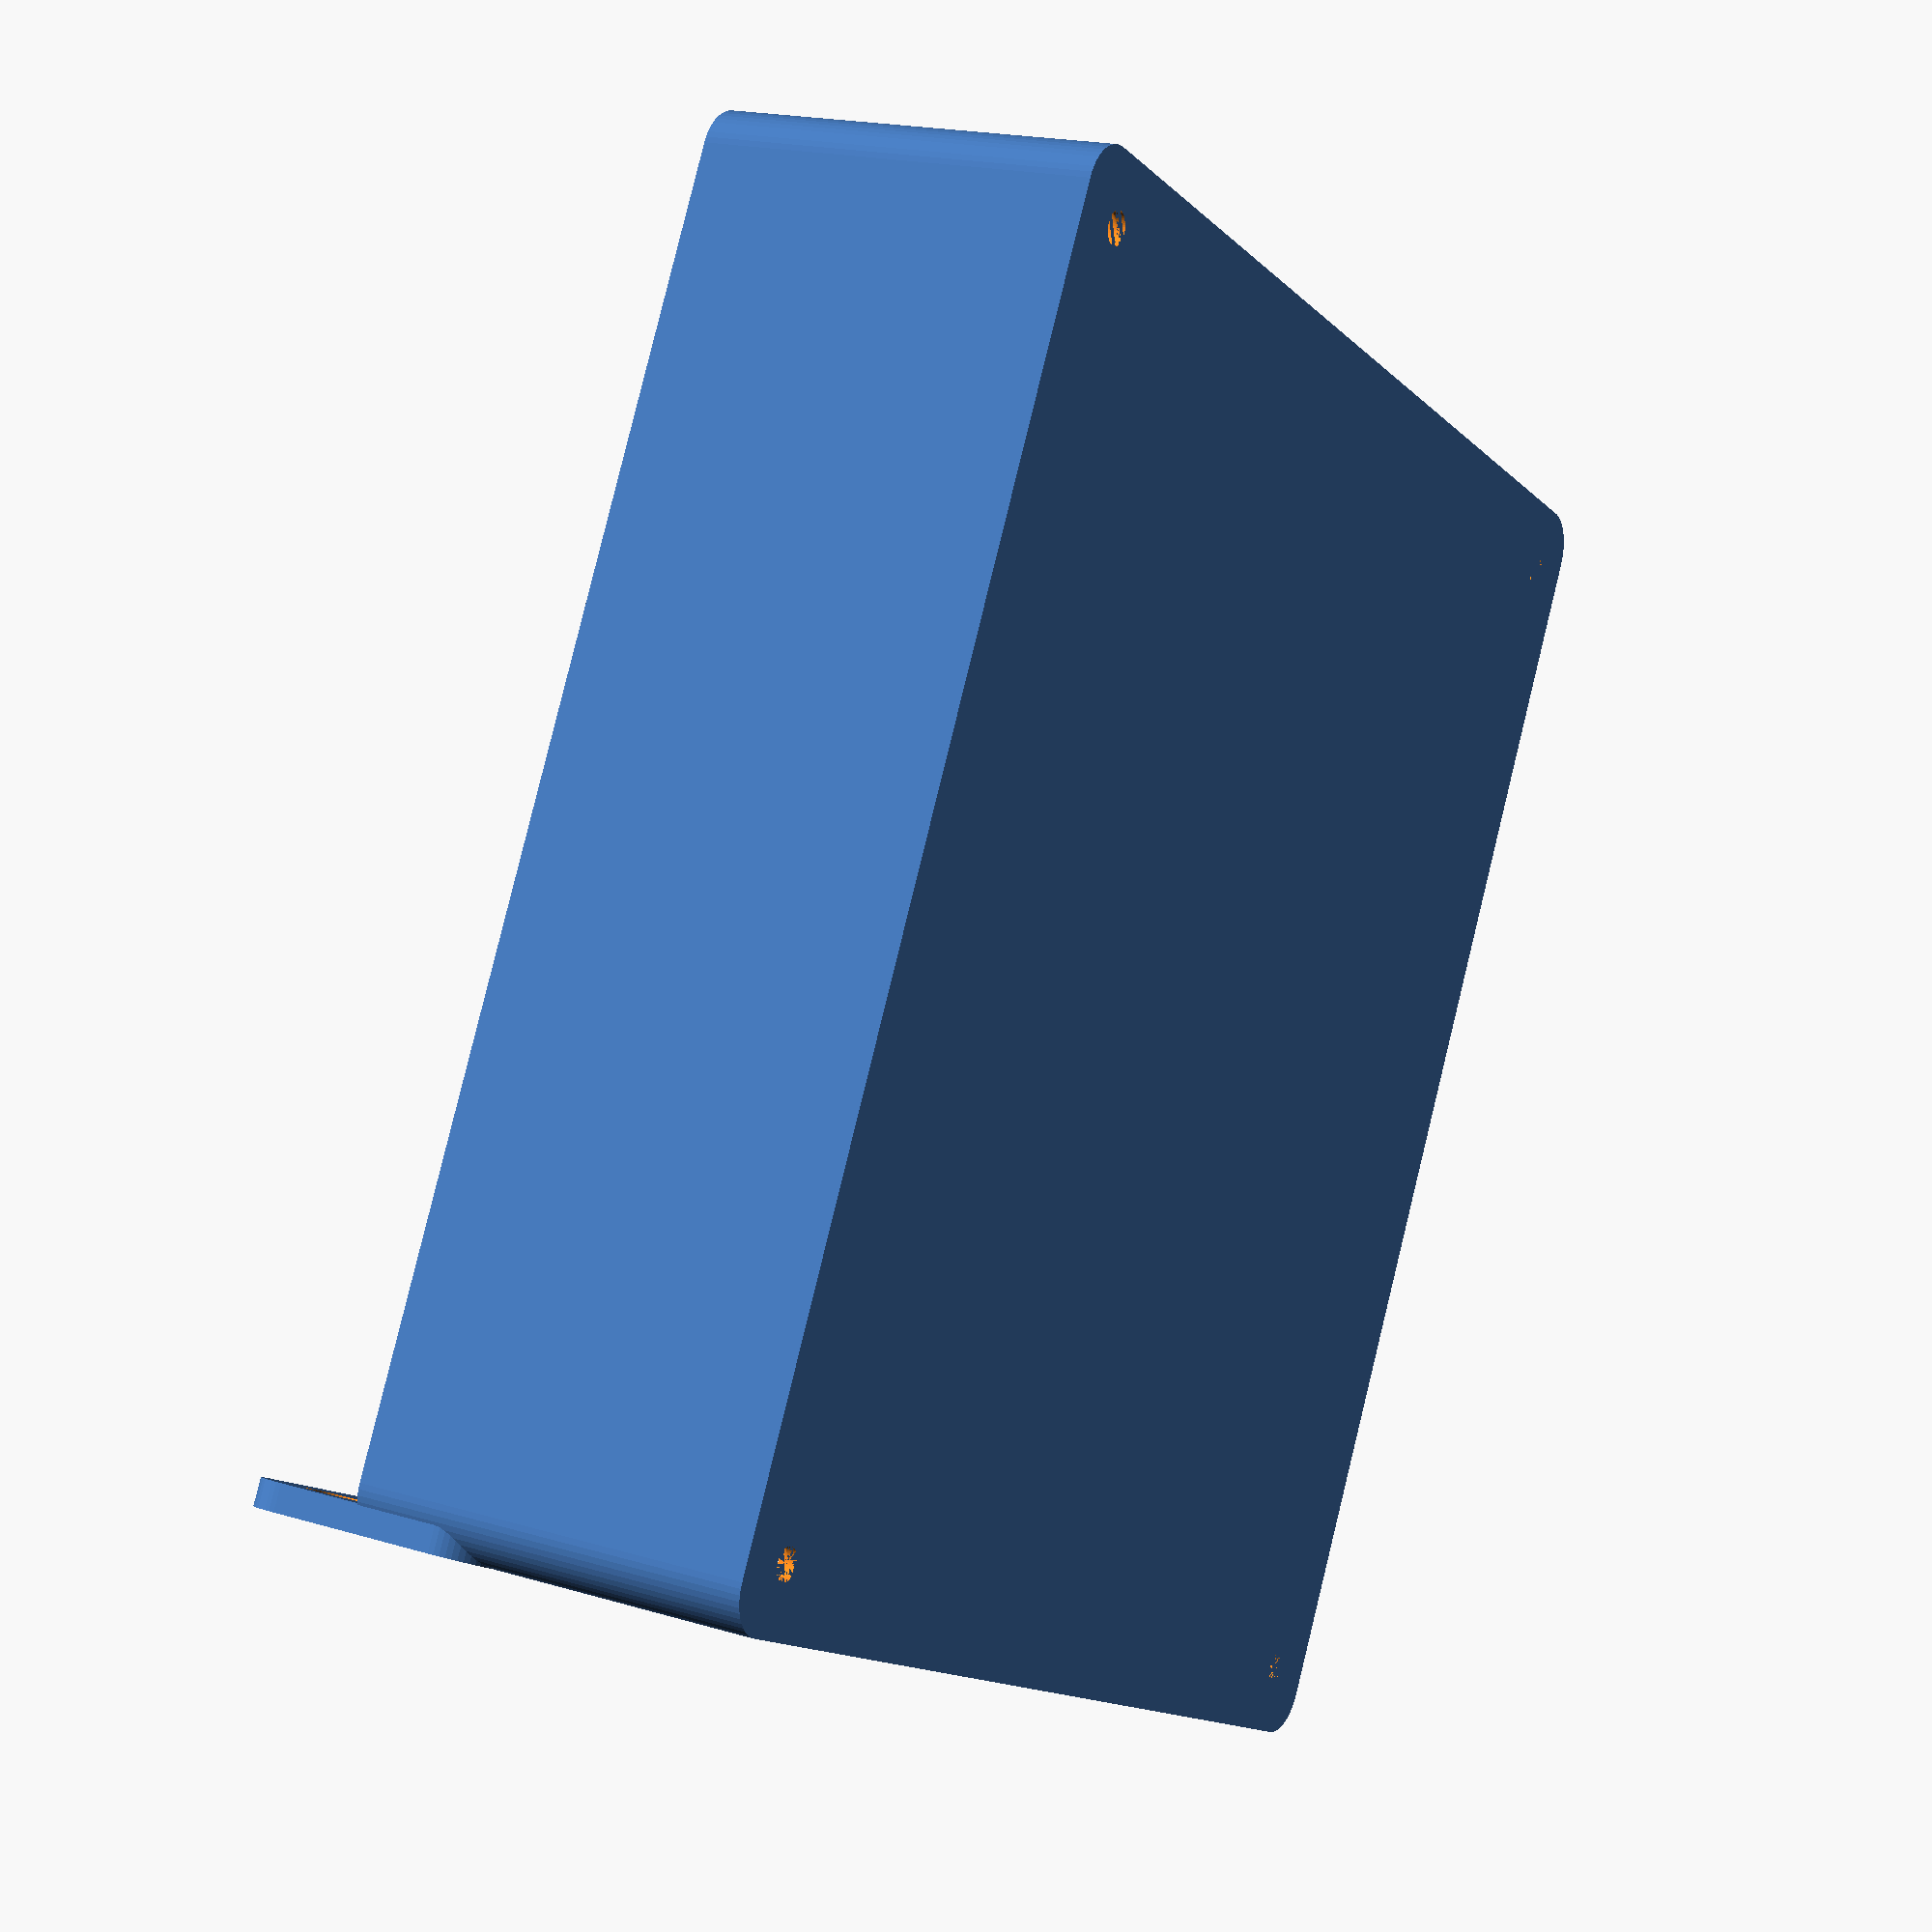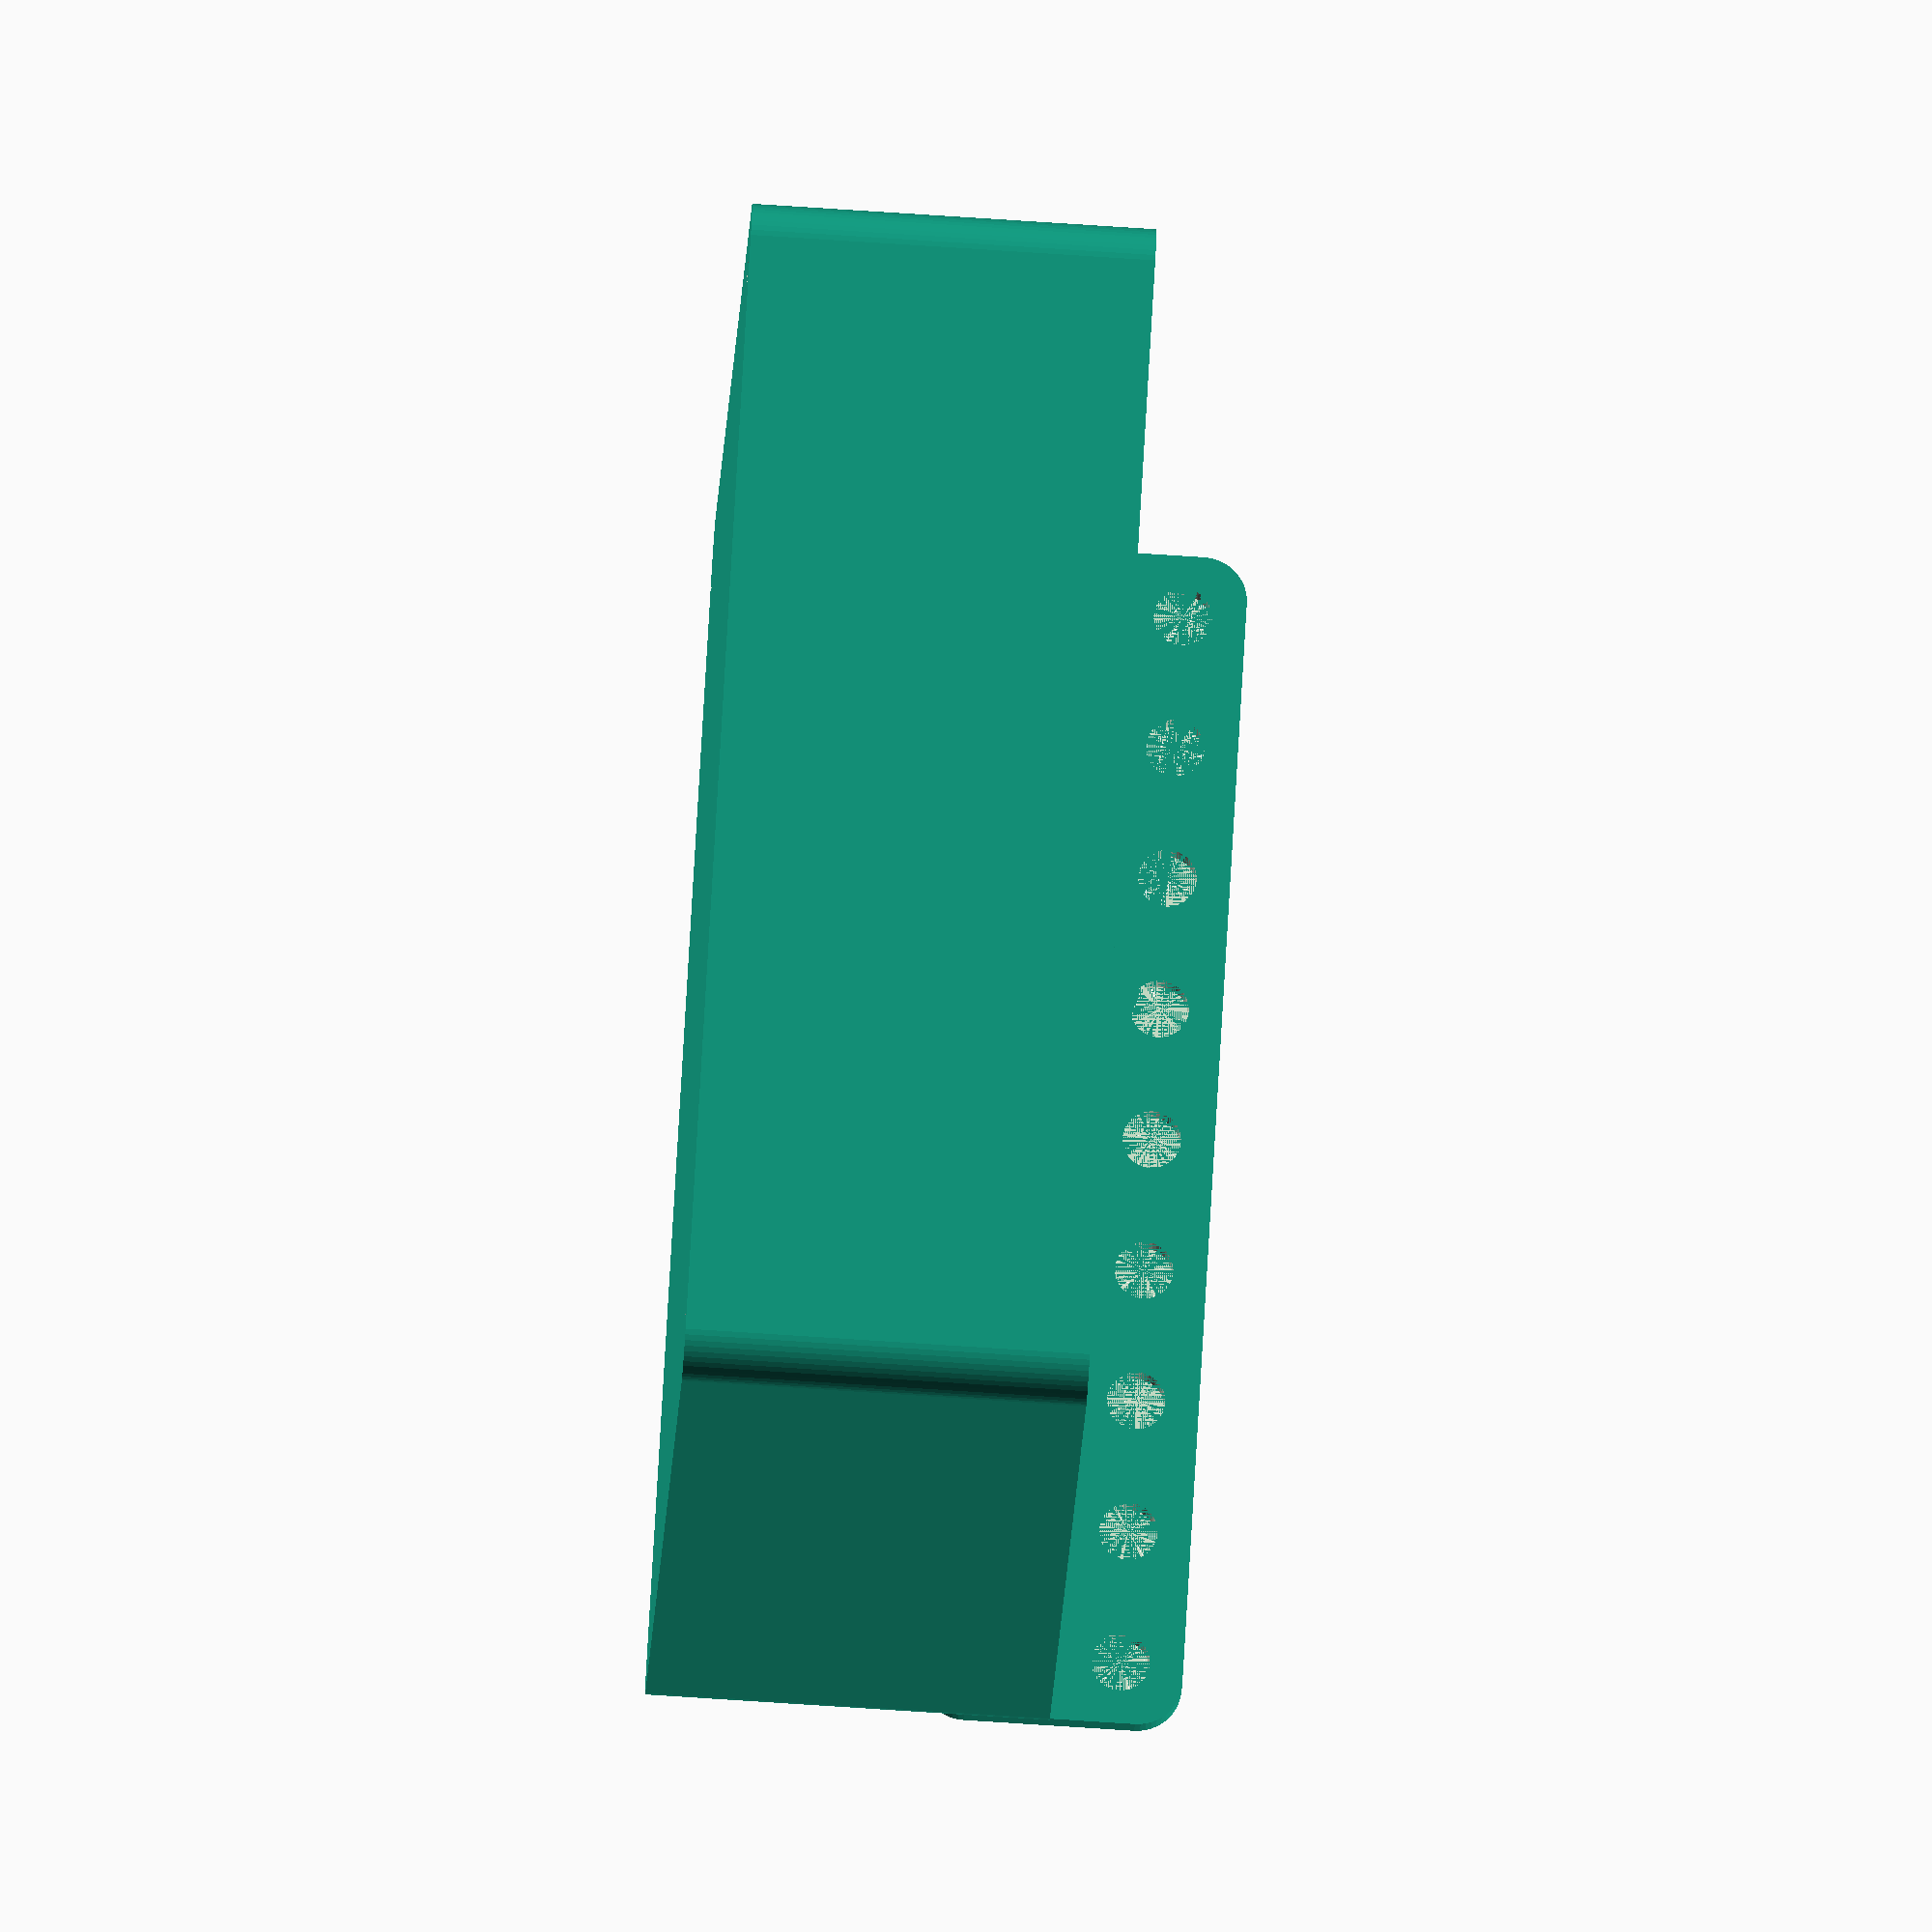
<openscad>
$fn = 50;


difference() {
	union() {
		difference() {
			union() {
				hull() {
					translate(v = [-62.5000000000, 70.0000000000, 0]) {
						cylinder(h = 45, r = 5);
					}
					translate(v = [62.5000000000, 70.0000000000, 0]) {
						cylinder(h = 45, r = 5);
					}
					translate(v = [-62.5000000000, -70.0000000000, 0]) {
						cylinder(h = 45, r = 5);
					}
					translate(v = [62.5000000000, -70.0000000000, 0]) {
						cylinder(h = 45, r = 5);
					}
				}
			}
			union() {
				translate(v = [-60.0000000000, -67.5000000000, 3]) {
					rotate(a = [0, 0, 0]) {
						difference() {
							union() {
								translate(v = [0, 0, -3.0000000000]) {
									cylinder(h = 3, r = 1.5000000000);
								}
								translate(v = [0, 0, -1.9000000000]) {
									cylinder(h = 1.9000000000, r1 = 1.8000000000, r2 = 3.6000000000);
								}
								cylinder(h = 250, r = 3.6000000000);
								translate(v = [0, 0, -3.0000000000]) {
									cylinder(h = 3, r = 1.8000000000);
								}
								translate(v = [0, 0, -3.0000000000]) {
									cylinder(h = 3, r = 1.5000000000);
								}
							}
							union();
						}
					}
				}
				translate(v = [60.0000000000, -67.5000000000, 3]) {
					rotate(a = [0, 0, 0]) {
						difference() {
							union() {
								translate(v = [0, 0, -3.0000000000]) {
									cylinder(h = 3, r = 1.5000000000);
								}
								translate(v = [0, 0, -1.9000000000]) {
									cylinder(h = 1.9000000000, r1 = 1.8000000000, r2 = 3.6000000000);
								}
								cylinder(h = 250, r = 3.6000000000);
								translate(v = [0, 0, -3.0000000000]) {
									cylinder(h = 3, r = 1.8000000000);
								}
								translate(v = [0, 0, -3.0000000000]) {
									cylinder(h = 3, r = 1.5000000000);
								}
							}
							union();
						}
					}
				}
				translate(v = [-60.0000000000, 67.5000000000, 3]) {
					rotate(a = [0, 0, 0]) {
						difference() {
							union() {
								translate(v = [0, 0, -3.0000000000]) {
									cylinder(h = 3, r = 1.5000000000);
								}
								translate(v = [0, 0, -1.9000000000]) {
									cylinder(h = 1.9000000000, r1 = 1.8000000000, r2 = 3.6000000000);
								}
								cylinder(h = 250, r = 3.6000000000);
								translate(v = [0, 0, -3.0000000000]) {
									cylinder(h = 3, r = 1.8000000000);
								}
								translate(v = [0, 0, -3.0000000000]) {
									cylinder(h = 3, r = 1.5000000000);
								}
							}
							union();
						}
					}
				}
				translate(v = [60.0000000000, 67.5000000000, 3]) {
					rotate(a = [0, 0, 0]) {
						difference() {
							union() {
								translate(v = [0, 0, -3.0000000000]) {
									cylinder(h = 3, r = 1.5000000000);
								}
								translate(v = [0, 0, -1.9000000000]) {
									cylinder(h = 1.9000000000, r1 = 1.8000000000, r2 = 3.6000000000);
								}
								cylinder(h = 250, r = 3.6000000000);
								translate(v = [0, 0, -3.0000000000]) {
									cylinder(h = 3, r = 1.8000000000);
								}
								translate(v = [0, 0, -3.0000000000]) {
									cylinder(h = 3, r = 1.5000000000);
								}
							}
							union();
						}
					}
				}
				translate(v = [0, 0, 2.9925000000]) {
					hull() {
						union() {
							translate(v = [-62.0000000000, 69.5000000000, 4]) {
								cylinder(h = 82, r = 4);
							}
							translate(v = [-62.0000000000, 69.5000000000, 4]) {
								sphere(r = 4);
							}
							translate(v = [-62.0000000000, 69.5000000000, 86]) {
								sphere(r = 4);
							}
						}
						union() {
							translate(v = [62.0000000000, 69.5000000000, 4]) {
								cylinder(h = 82, r = 4);
							}
							translate(v = [62.0000000000, 69.5000000000, 4]) {
								sphere(r = 4);
							}
							translate(v = [62.0000000000, 69.5000000000, 86]) {
								sphere(r = 4);
							}
						}
						union() {
							translate(v = [-62.0000000000, -69.5000000000, 4]) {
								cylinder(h = 82, r = 4);
							}
							translate(v = [-62.0000000000, -69.5000000000, 4]) {
								sphere(r = 4);
							}
							translate(v = [-62.0000000000, -69.5000000000, 86]) {
								sphere(r = 4);
							}
						}
						union() {
							translate(v = [62.0000000000, -69.5000000000, 4]) {
								cylinder(h = 82, r = 4);
							}
							translate(v = [62.0000000000, -69.5000000000, 4]) {
								sphere(r = 4);
							}
							translate(v = [62.0000000000, -69.5000000000, 86]) {
								sphere(r = 4);
							}
						}
					}
				}
			}
		}
		union() {
			translate(v = [0, 75.0000000000, 45]) {
				rotate(a = [90, 0, 0]) {
					hull() {
						translate(v = [-62.0000000000, 9.5000000000, 0]) {
							cylinder(h = 3, r = 5);
						}
						translate(v = [62.0000000000, 9.5000000000, 0]) {
							cylinder(h = 3, r = 5);
						}
						translate(v = [-62.0000000000, -9.5000000000, 0]) {
							cylinder(h = 3, r = 5);
						}
						translate(v = [62.0000000000, -9.5000000000, 0]) {
							cylinder(h = 3, r = 5);
						}
					}
				}
			}
		}
	}
	union() {
		translate(v = [0, 0, 2.9925000000]) {
			hull() {
				union() {
					translate(v = [-64.0000000000, 71.5000000000, 2]) {
						cylinder(h = 26, r = 2);
					}
					translate(v = [-64.0000000000, 71.5000000000, 2]) {
						sphere(r = 2);
					}
					translate(v = [-64.0000000000, 71.5000000000, 28]) {
						sphere(r = 2);
					}
				}
				union() {
					translate(v = [64.0000000000, 71.5000000000, 2]) {
						cylinder(h = 26, r = 2);
					}
					translate(v = [64.0000000000, 71.5000000000, 2]) {
						sphere(r = 2);
					}
					translate(v = [64.0000000000, 71.5000000000, 28]) {
						sphere(r = 2);
					}
				}
				union() {
					translate(v = [-64.0000000000, -71.5000000000, 2]) {
						cylinder(h = 26, r = 2);
					}
					translate(v = [-64.0000000000, -71.5000000000, 2]) {
						sphere(r = 2);
					}
					translate(v = [-64.0000000000, -71.5000000000, 28]) {
						sphere(r = 2);
					}
				}
				union() {
					translate(v = [64.0000000000, -71.5000000000, 2]) {
						cylinder(h = 26, r = 2);
					}
					translate(v = [64.0000000000, -71.5000000000, 2]) {
						sphere(r = 2);
					}
					translate(v = [64.0000000000, -71.5000000000, 28]) {
						sphere(r = 2);
					}
				}
			}
		}
		translate(v = [-60.0000000000, 75.0000000000, 52.5000000000]) {
			rotate(a = [90, 0, 0]) {
				cylinder(h = 3, r = 3.2500000000);
			}
		}
		translate(v = [-45.0000000000, 75.0000000000, 52.5000000000]) {
			rotate(a = [90, 0, 0]) {
				cylinder(h = 3, r = 3.2500000000);
			}
		}
		translate(v = [-30.0000000000, 75.0000000000, 52.5000000000]) {
			rotate(a = [90, 0, 0]) {
				cylinder(h = 3, r = 3.2500000000);
			}
		}
		translate(v = [-15.0000000000, 75.0000000000, 52.5000000000]) {
			rotate(a = [90, 0, 0]) {
				cylinder(h = 3, r = 3.2500000000);
			}
		}
		translate(v = [0.0000000000, 75.0000000000, 52.5000000000]) {
			rotate(a = [90, 0, 0]) {
				cylinder(h = 3, r = 3.2500000000);
			}
		}
		translate(v = [15.0000000000, 75.0000000000, 52.5000000000]) {
			rotate(a = [90, 0, 0]) {
				cylinder(h = 3, r = 3.2500000000);
			}
		}
		translate(v = [30.0000000000, 75.0000000000, 52.5000000000]) {
			rotate(a = [90, 0, 0]) {
				cylinder(h = 3, r = 3.2500000000);
			}
		}
		translate(v = [45.0000000000, 75.0000000000, 52.5000000000]) {
			rotate(a = [90, 0, 0]) {
				cylinder(h = 3, r = 3.2500000000);
			}
		}
		translate(v = [60.0000000000, 75.0000000000, 52.5000000000]) {
			rotate(a = [90, 0, 0]) {
				cylinder(h = 3, r = 3.2500000000);
			}
		}
		translate(v = [60.0000000000, 75.0000000000, 52.5000000000]) {
			rotate(a = [90, 0, 0]) {
				cylinder(h = 3, r = 3.2500000000);
			}
		}
	}
}
</openscad>
<views>
elev=341.8 azim=152.0 roll=120.4 proj=p view=wireframe
elev=257.8 azim=206.6 roll=273.7 proj=o view=solid
</views>
